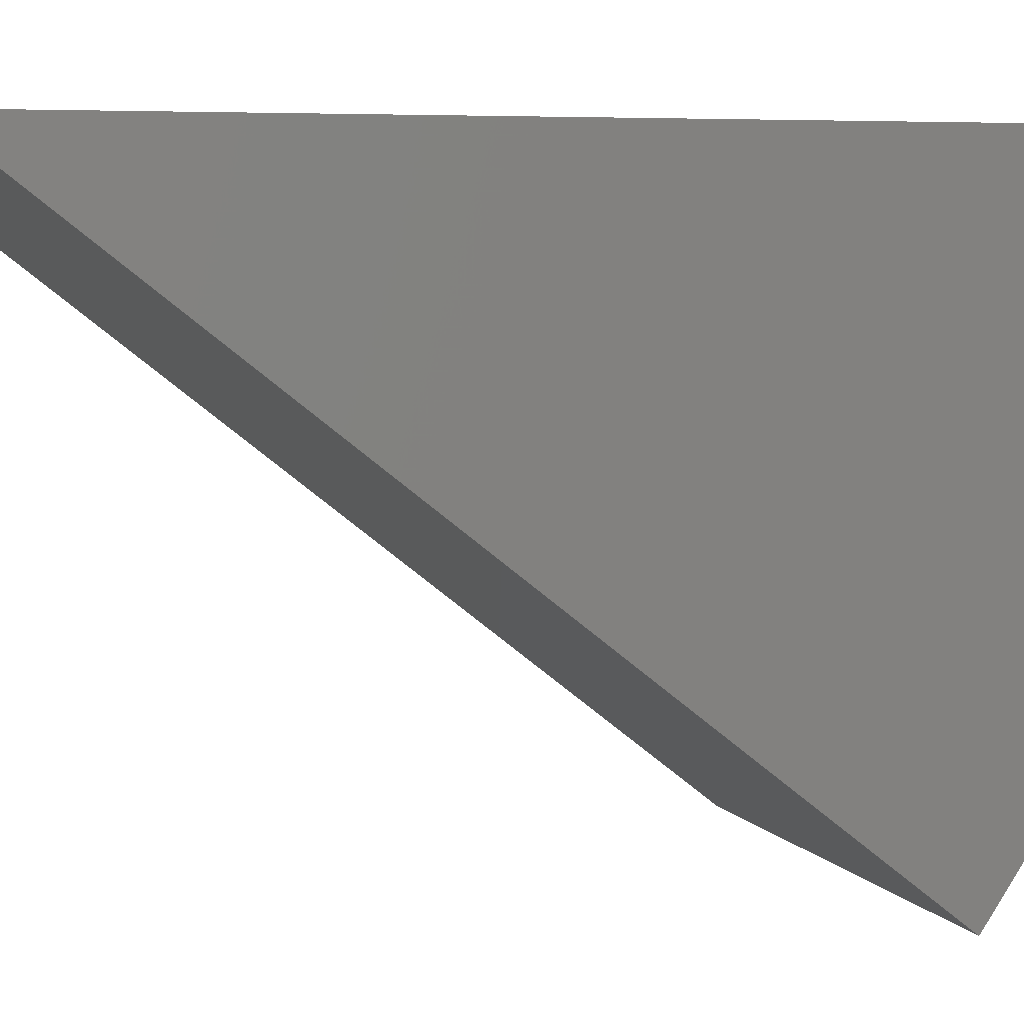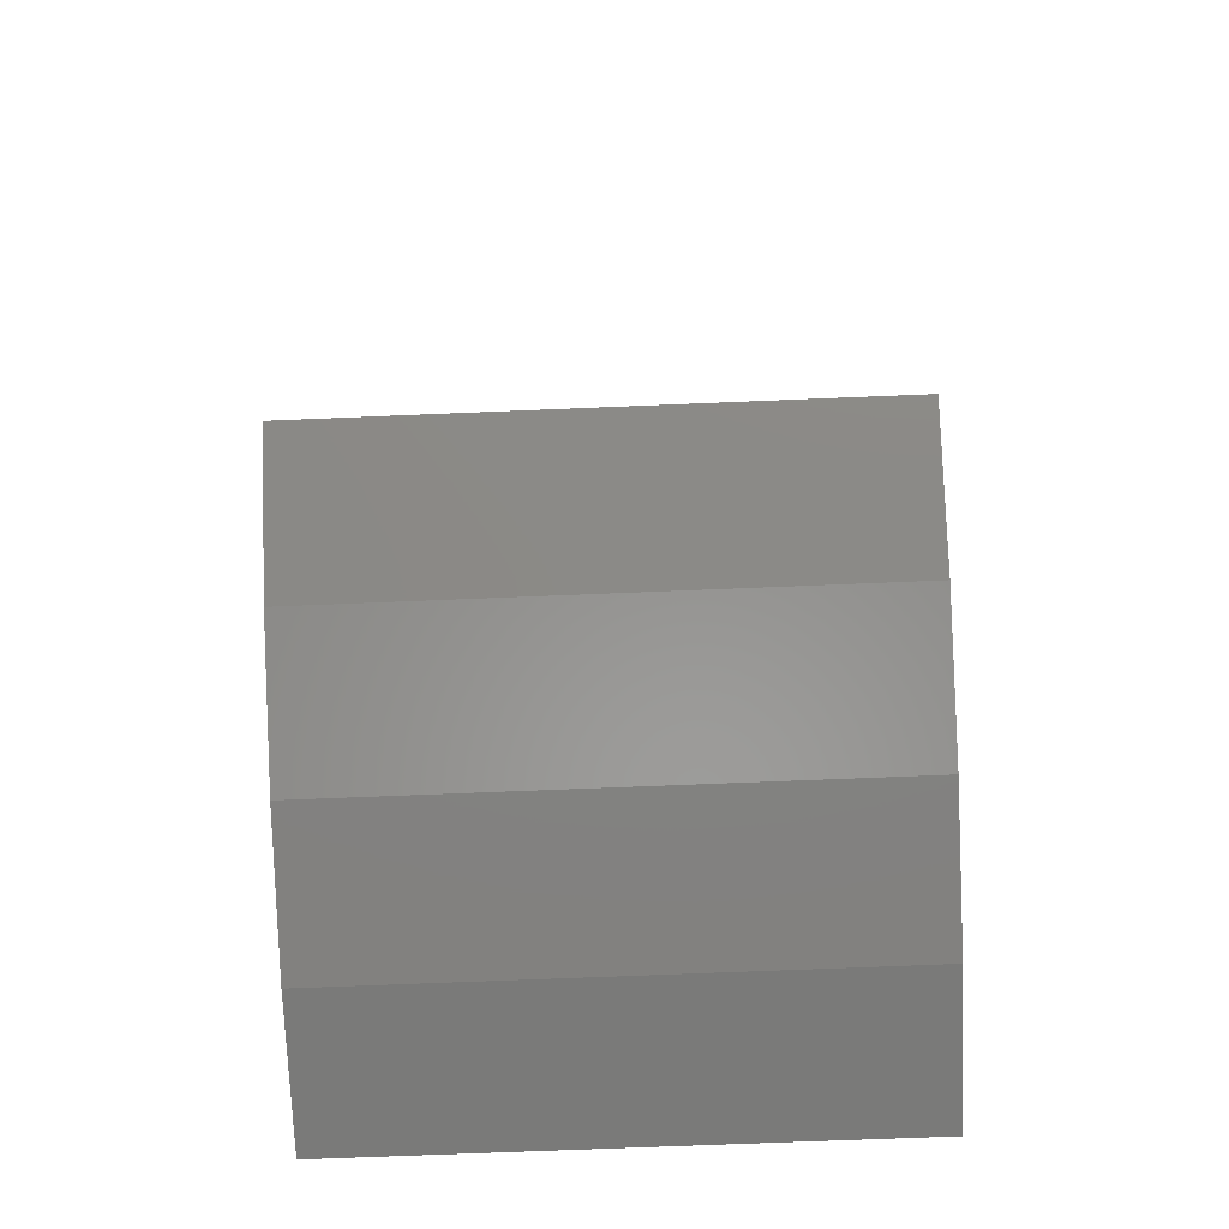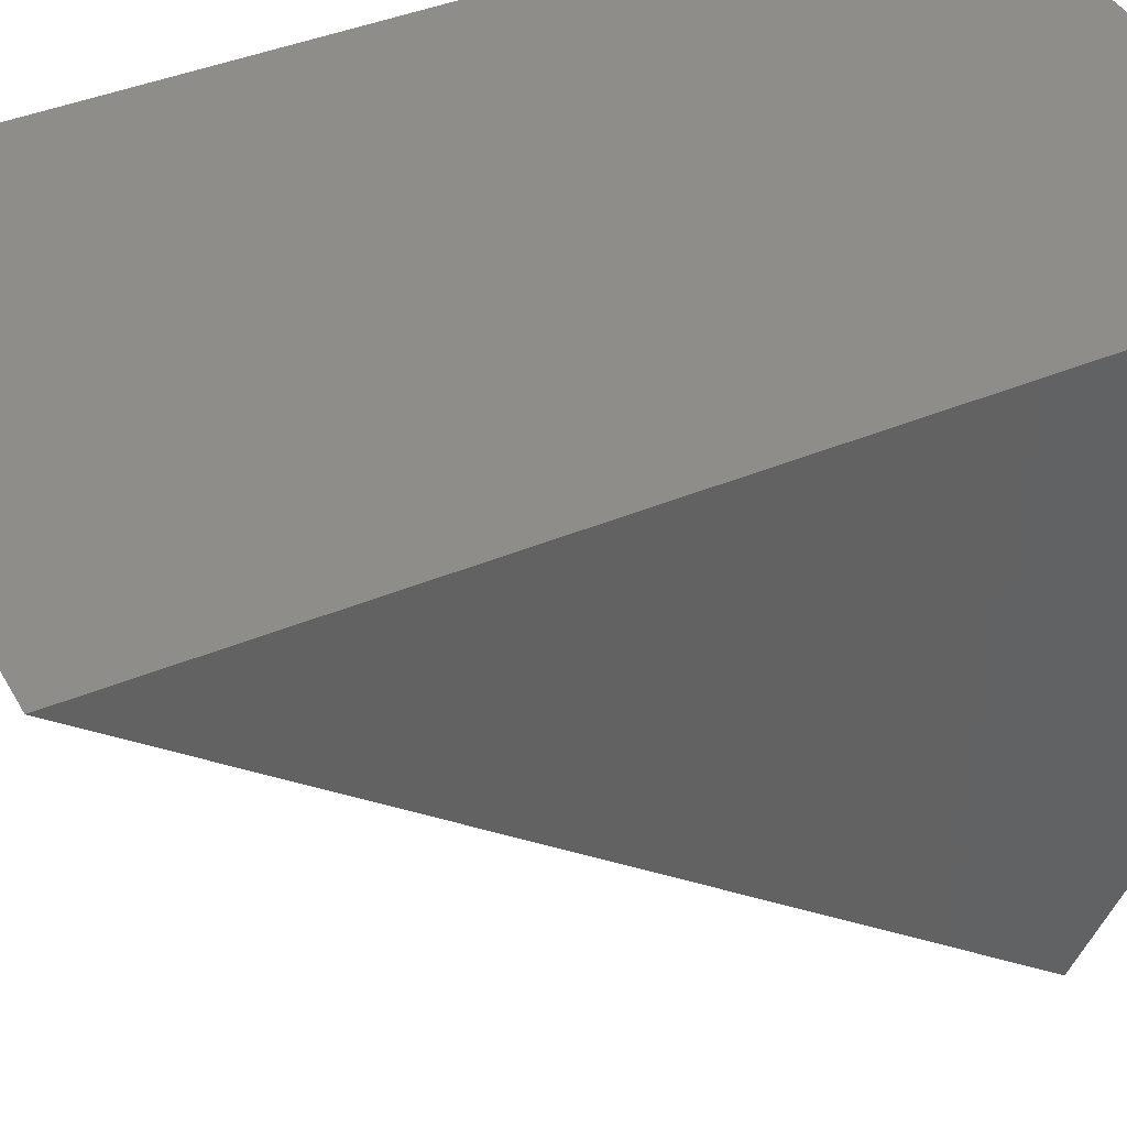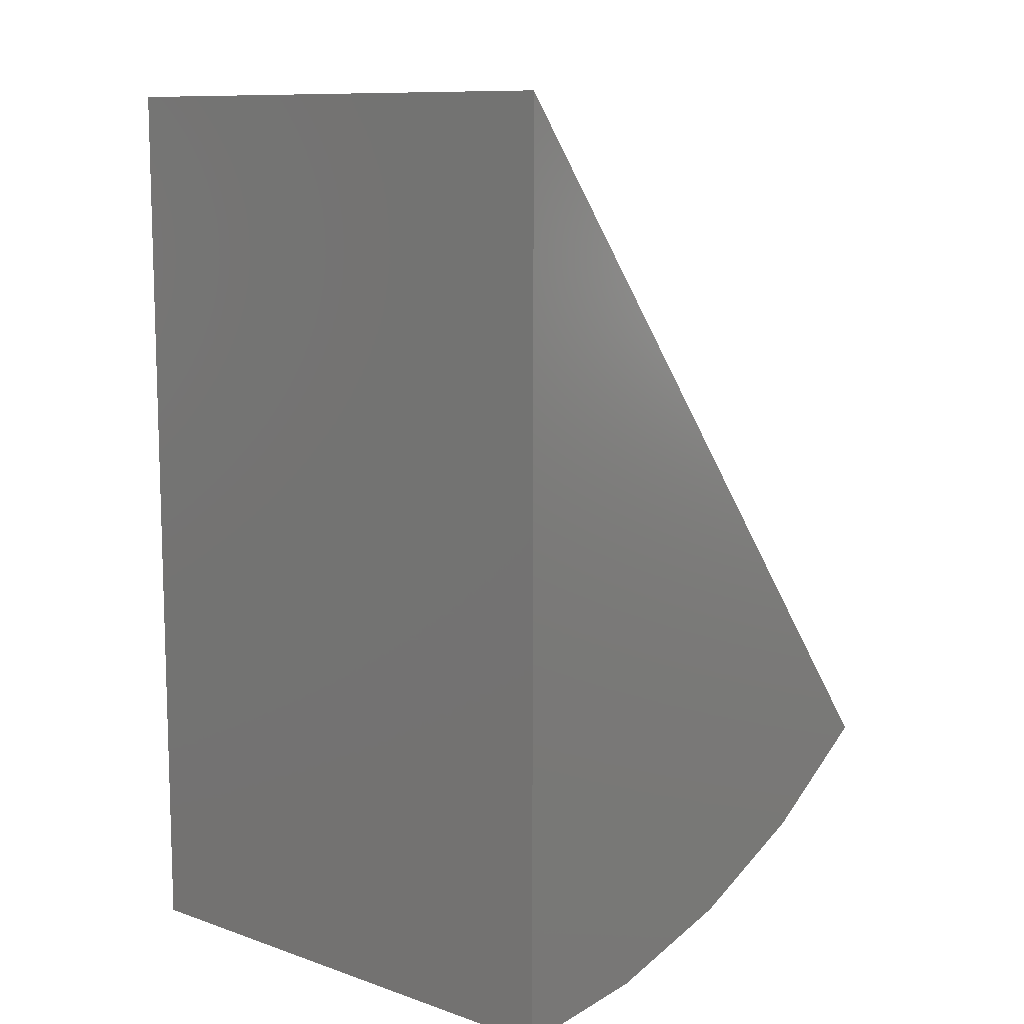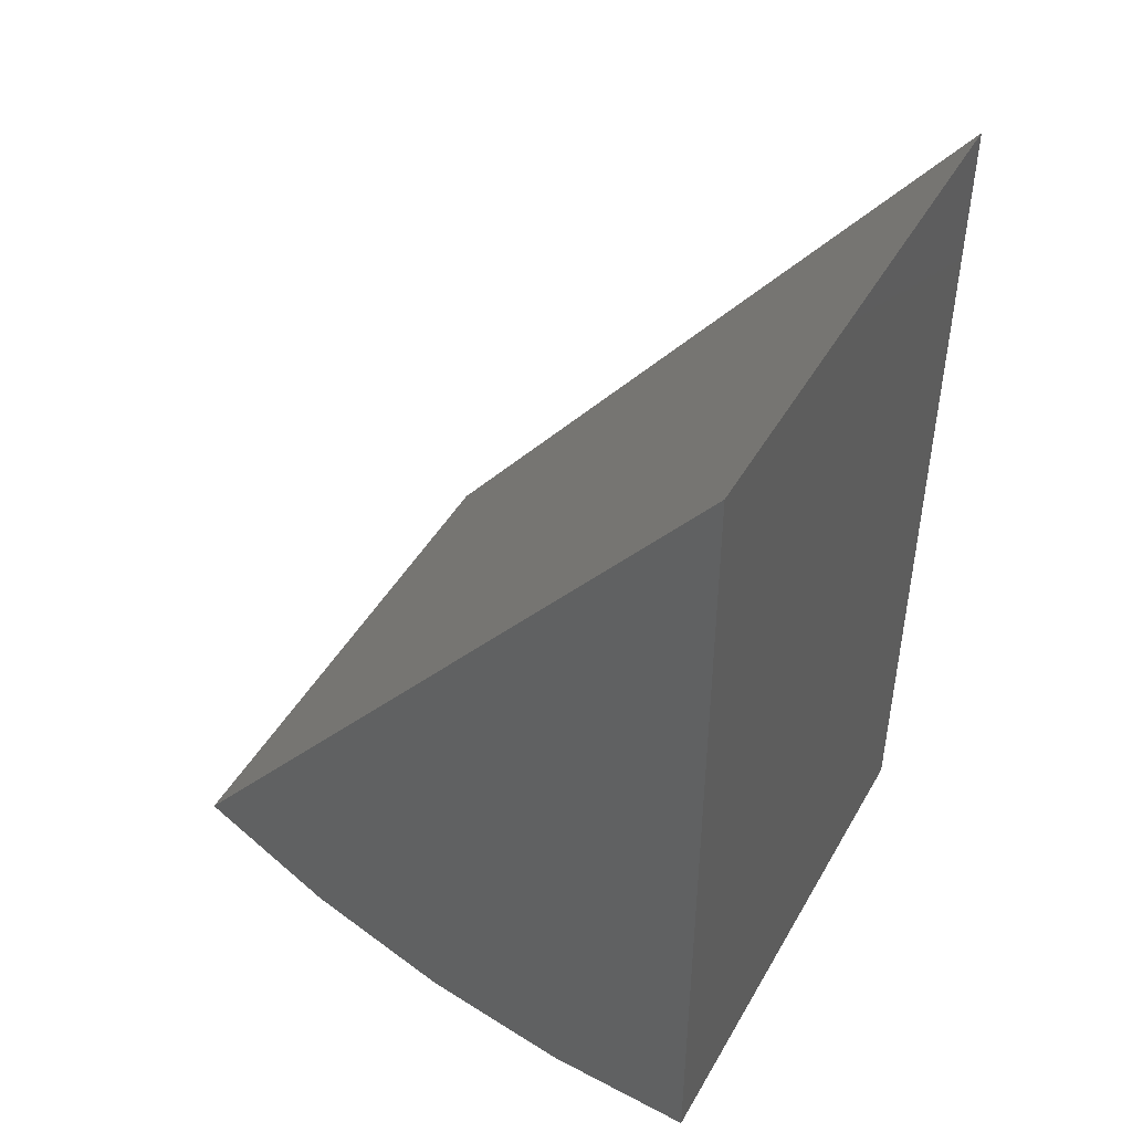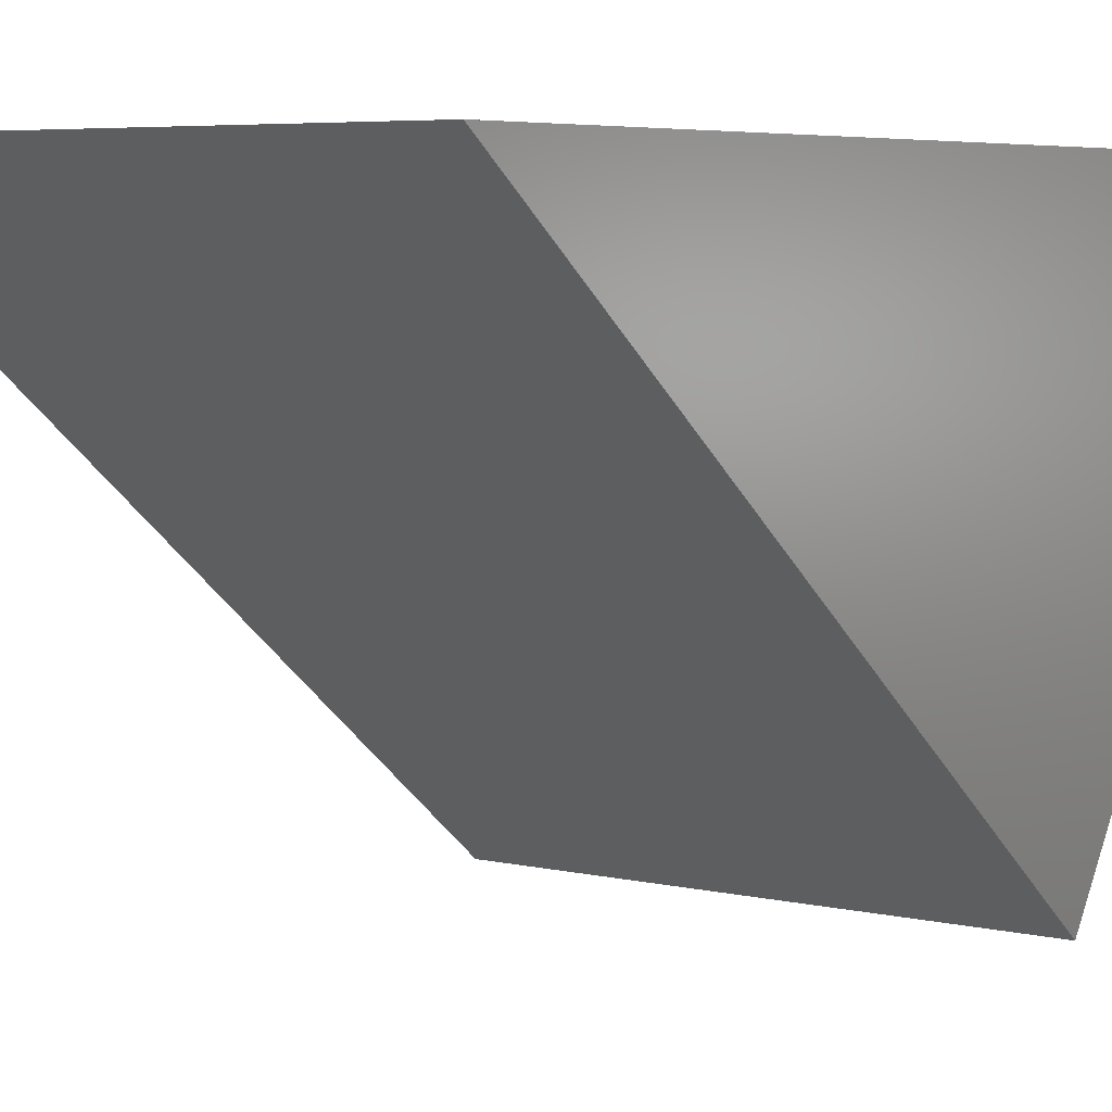
<metadata>
{"format":"stl","ext":"stl","renderer":"f3d","projection":"perspective","resolution":1024,"background":"white","views":[{"elev":4.6,"azim":74.0,"up":"+Y"},{"elev":-68.3,"azim":2.4,"up":"+Z"},{"elev":40.9,"azim":63.0,"up":"+Y"},{"elev":10.4,"azim":-139.2,"up":"+Z"},{"elev":46.0,"azim":118.3,"up":"+Z"},{"elev":5.5,"azim":35.8,"up":"+Y"}]}
</metadata>
<code>
# stl→obj: 12 verts, 20 faces
v 0 -0.463 -0.5901
v 0.4421 -0.463 -0.5901
v 4.592e-17 8.327e-17 0
v 0.4421 8.327e-17 0
v 0 0 -0.75
v 0.4421 -3.005e-33 -0.75
v 0 -0.1242 -0.7397
v 0 -0.2449 -0.7089
v 0 -0.3589 -0.6586
v 0.4421 -0.3589 -0.6586
v 0.4421 -0.2449 -0.7089
v 0.4421 -0.1242 -0.7397
f 1 2 3
f 3 2 4
f 5 3 6
f 6 3 4
f 3 5 7
f 3 7 8
f 3 8 9
f 3 9 1
f 4 2 10
f 4 10 11
f 4 11 12
f 4 12 6
f 2 1 10
f 10 1 9
f 10 9 11
f 11 9 8
f 11 8 12
f 12 8 7
f 12 7 6
f 6 7 5

</code>
